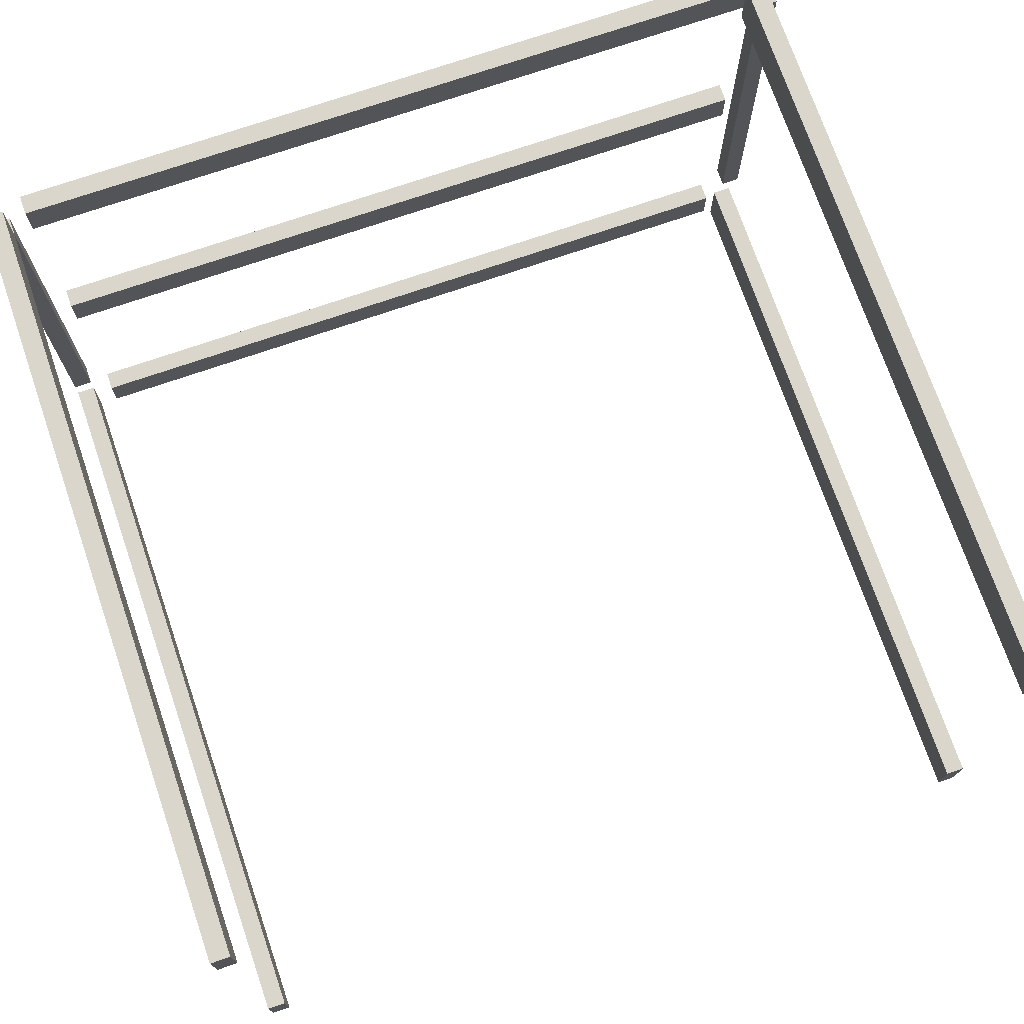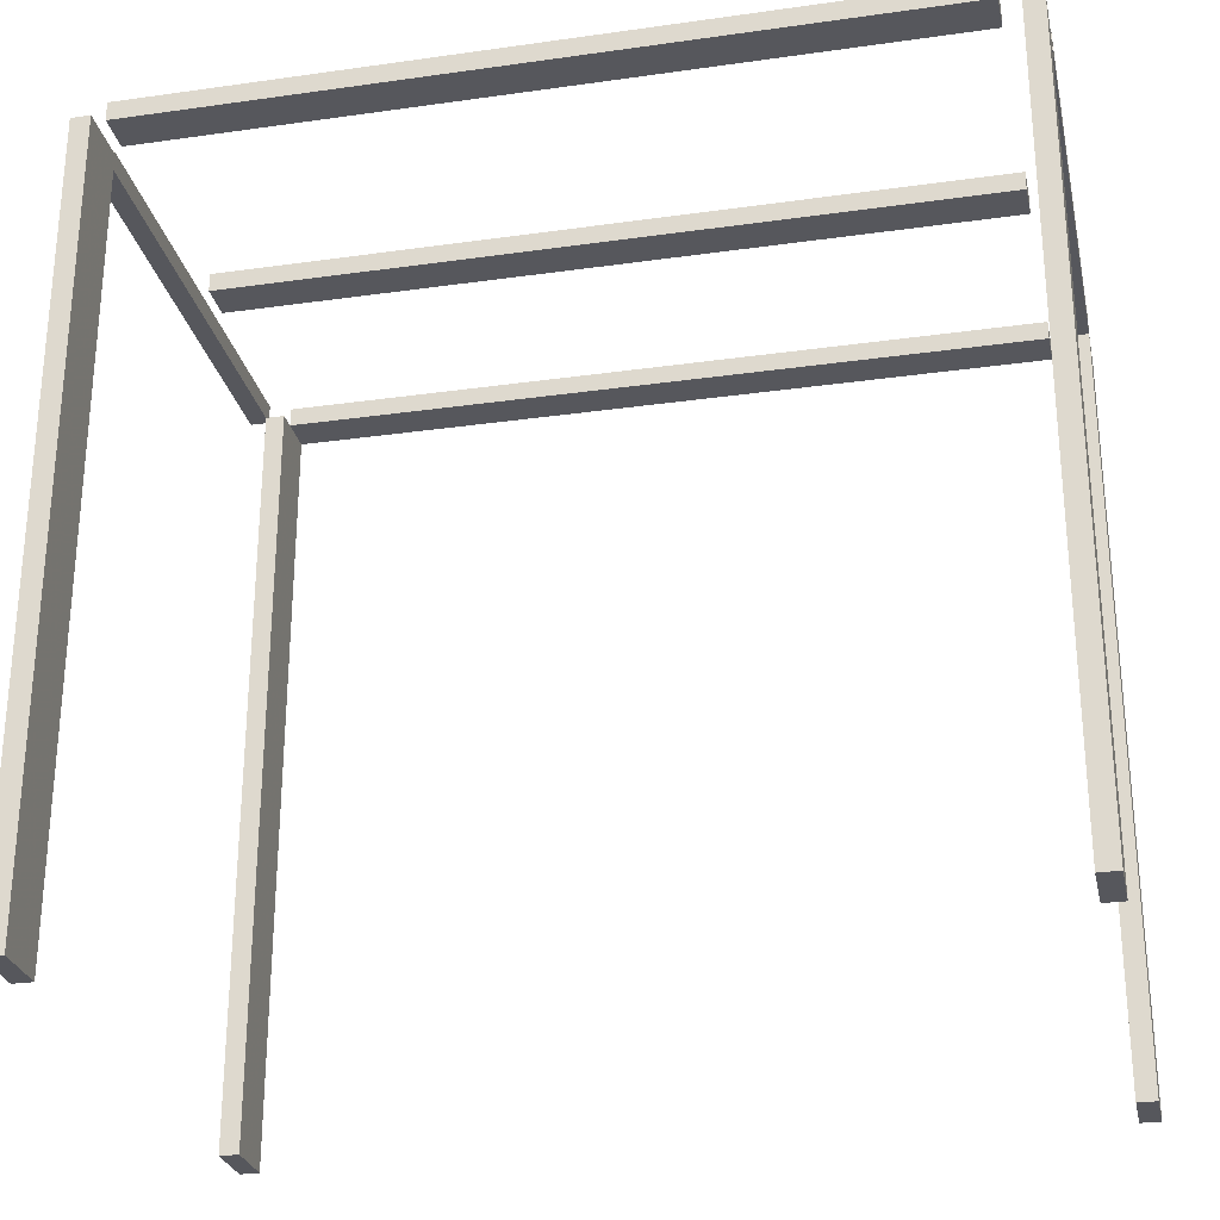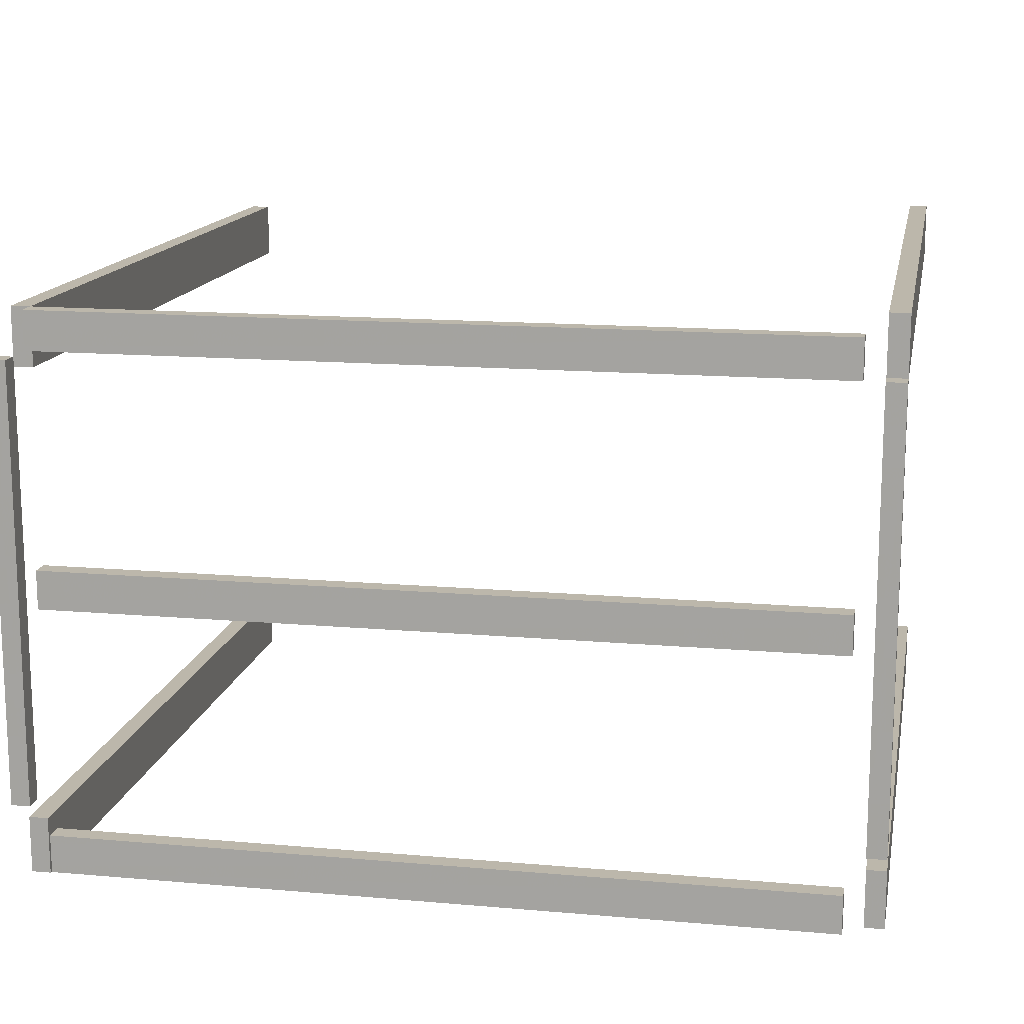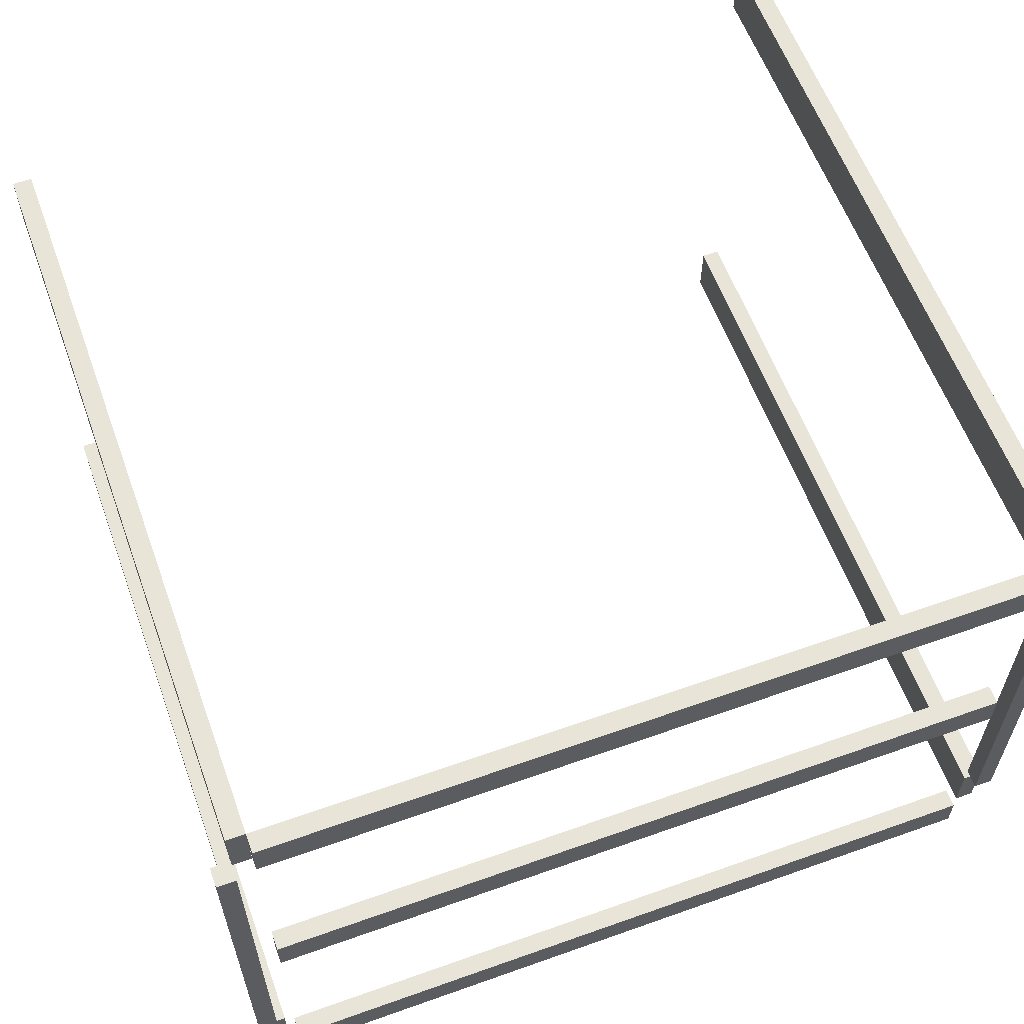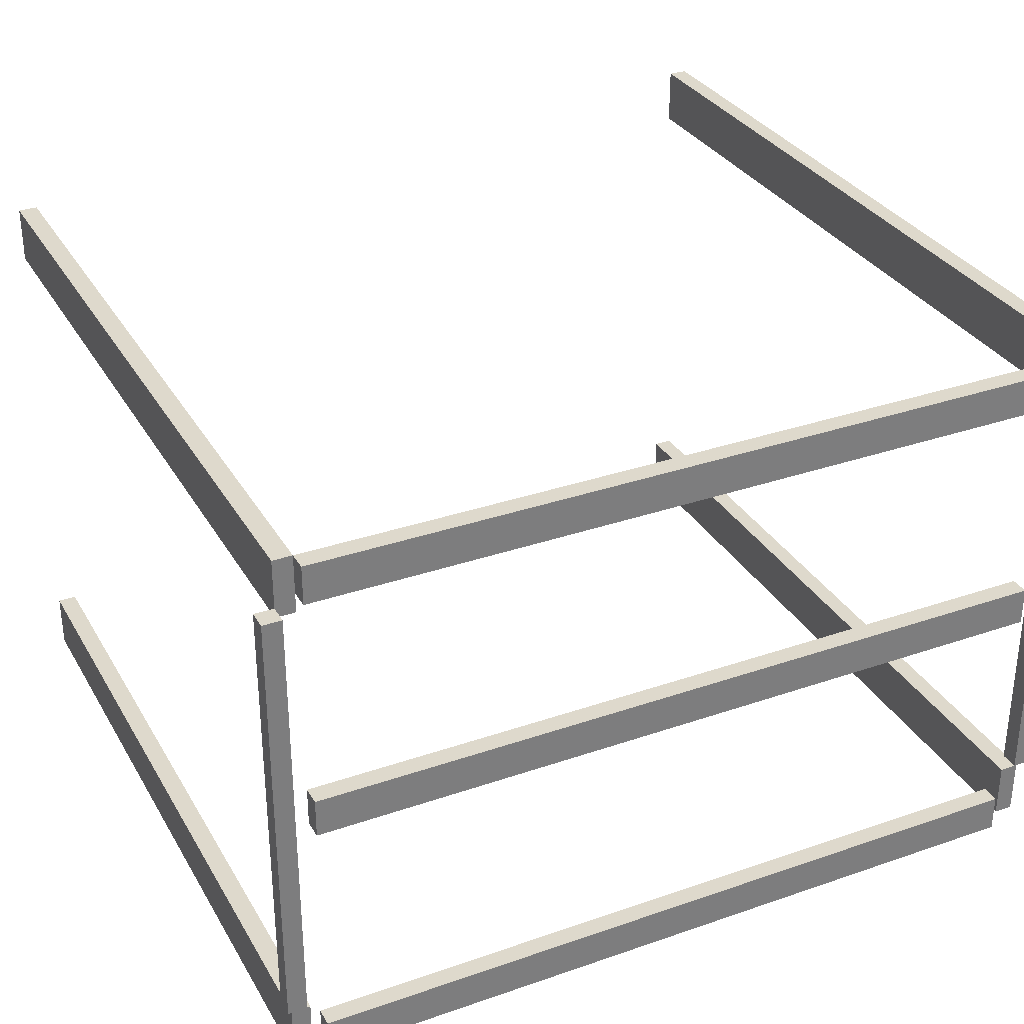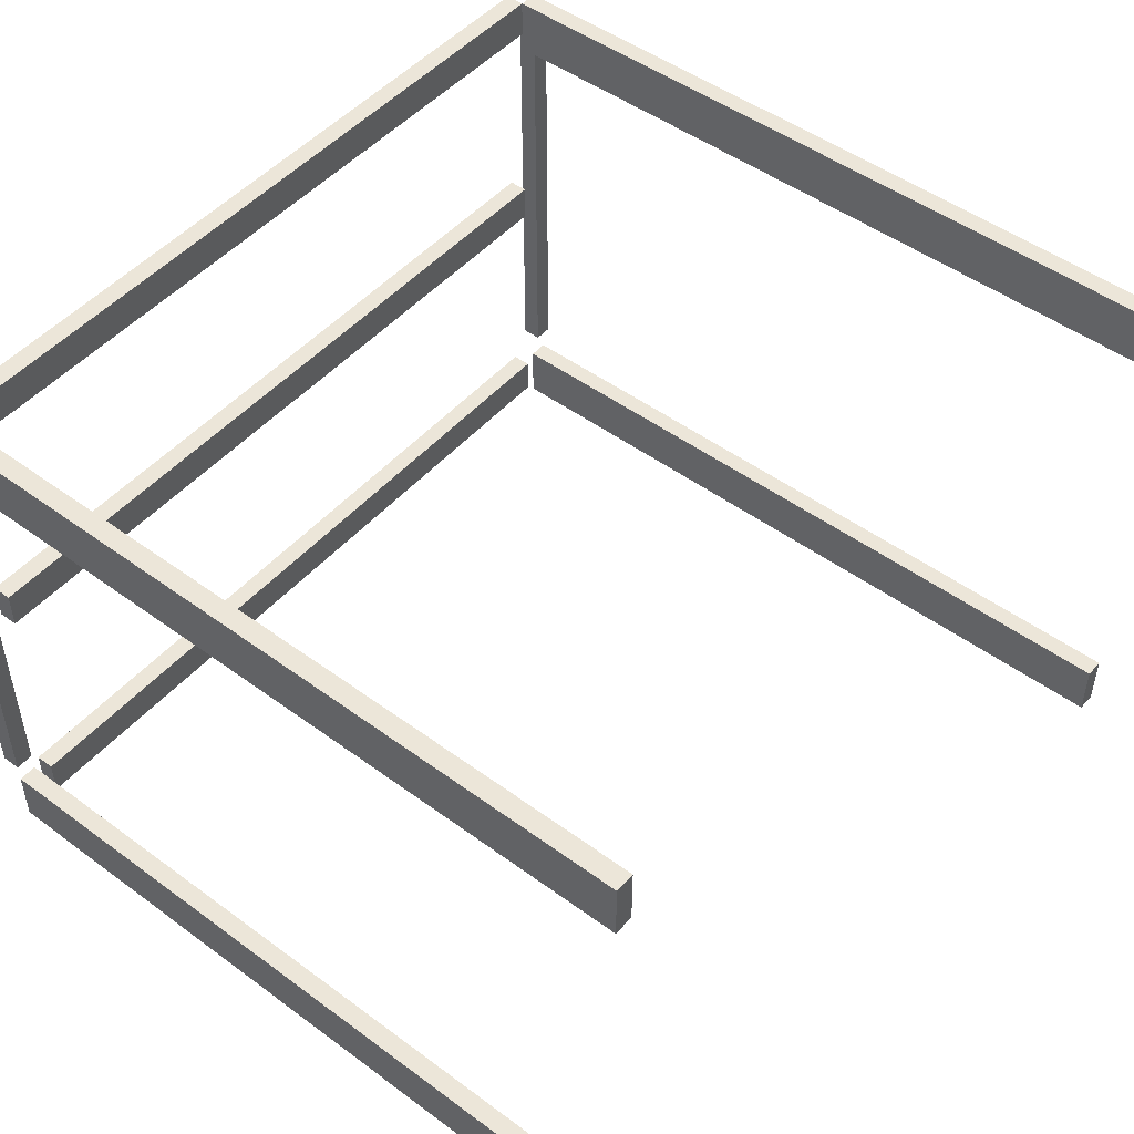
<metadata>
{"format":"obj","ext":"obj","renderer":"f3d","projection":"perspective","resolution":1024,"background":"white","views":[{"elev":73.5,"azim":161.0,"up":"+Y"},{"elev":-27.6,"azim":12.2,"up":"+Z"},{"elev":14.5,"azim":10.8,"up":"+Y"},{"elev":60.0,"azim":-20.0,"up":"+Y"},{"elev":32.1,"azim":-25.8,"up":"+Y"},{"elev":48.8,"azim":129.3,"up":"+Y"}]}
</metadata>
<code>
o obj_0
v 49 		14 		41
v 49 		14 		40
v 49 		37 		40
v 49 		37 		41
v 49 		10 		40
v 49 		10 		0
v 49 		13 		0
v 49 		13 		40
v 49 		37 		0
v 7 		37 		41
v 7 		37 		40
v 47 		39 		41
v 7 		39 		41
v 47 		37 		41
v 47 		37 		40
v 47 		26 		41
v 7 		26 		41
v 47 		39 		40
v 7 		24 		41
v 5 		36.5 		41
v 5 		13.5 		41
v 47 		24 		41
v 5.5 		13.5 		40
v 5 		13.5 		40
v 5 		36.5 		40
v 5.5 		36.5 		40
v 47 		10 		40
v 48 		13 		40
v 7 		10 		40
v 48 		10 		40
v 7 		12 		40
v 49 		40 		0
v 47 		12 		40
v 49 		40 		40
v 7 		39 		40
v 47 		24 		40
v 7 		24 		40
v 7 		26 		40
v 47 		10 		41
v 47 		26 		40
v 47 		12 		41
v 48 		40 		40
v 48 		37 		40
v 7 		10 		41
v 48 		10 		0
v 48 		13 		0
v 48 		37 		0
v 48 		40 		0
v 7 		12 		41
v 5.5 		12.5 		40
v 5.5 		12.5 		0
v 5.5 		9.5 		0
v 5.5 		9.5 		40
v 6 		36.5 		41
v 6 		13.5 		41
v 6 		13.5 		40
v 7 		39 		0
v 6 		36.5 		40
v 6 		39 		0
v 6 		39 		40
v 48 		37 		41
v 48 		14 		40
v 48 		14 		41
v 6 		36 		40
v 7 		36 		40
v 6.5 		9.5 		0
v 6.5 		12.5 		0
v 7 		36 		0
v 6 		36 		0
v 6.5 		9.5 		40
v 6.5 		12.5 		40
g group_0_40919
f 1 2 3
f 1 3 4
f 20 21 55
f 23 24 25
f 23 25 26
f 21 24 23
f 21 23 55
f 20 26 25
f 54 20 55
f 55 23 56
f 54 58 26
f 54 26 20
f 61 43 62
f 61 62 63
f 56 23 64
f 23 26 64
f 58 64 26
f 4 61 63
f 4 63 1
f 63 62 2
f 63 2 1
f 4 3 43
f 4 43 61
f 3 2 62
f 3 62 43
f 56 64 55
f 54 55 64
f 54 64 58
f 20 25 24
f 20 24 21
g group_0_15277357
f 5 6 7
f 5 7 8
f 3 9 32
f 3 32 34
f 8 28 30
f 8 30 5
f 34 42 43
f 34 43 3
f 6 45 46
f 6 46 7
f 9 47 48
f 9 48 32
f 30 45 6
f 30 6 5
f 8 7 46
f 8 46 28
f 50 51 52
f 50 52 53
f 43 47 9
f 43 9 3
f 34 32 48
f 34 48 42
f 35 57 59
f 35 59 60
f 28 46 45
f 28 45 30
f 42 48 47
f 42 47 43
f 35 60 58
f 64 65 58
f 35 58 65
f 35 65 11
f 51 67 52
f 66 52 67
f 59 57 69
f 68 69 57
f 66 53 52
f 70 66 67
f 70 67 71
f 50 67 51
f 53 66 70
f 65 68 57
f 65 57 35
f 65 35 11
f 71 67 50
f 69 58 59
f 64 58 69
f 60 59 58
f 68 65 69
f 64 69 65
f 53 70 71
f 53 71 50
g group_0_16768282
f 12 13 10
f 12 10 14
f 10 11 15
f 10 15 14
f 16 17 19
f 16 19 22
f 27 29 31
f 27 31 33
f 15 11 35
f 15 35 18
f 36 37 38
f 36 38 40
f 39 27 33
f 39 33 41
f 44 29 27
f 44 27 39
f 14 15 18
f 14 18 12
f 41 33 31
f 41 31 49
f 19 37 36
f 19 36 22
f 12 18 35
f 12 35 13
f 16 40 38
f 16 38 17
f 44 49 31
f 44 31 29
f 10 13 35
f 10 35 11
f 19 17 38
f 19 38 37
f 22 36 40
f 22 40 16
f 41 49 44
f 41 44 39

</code>
